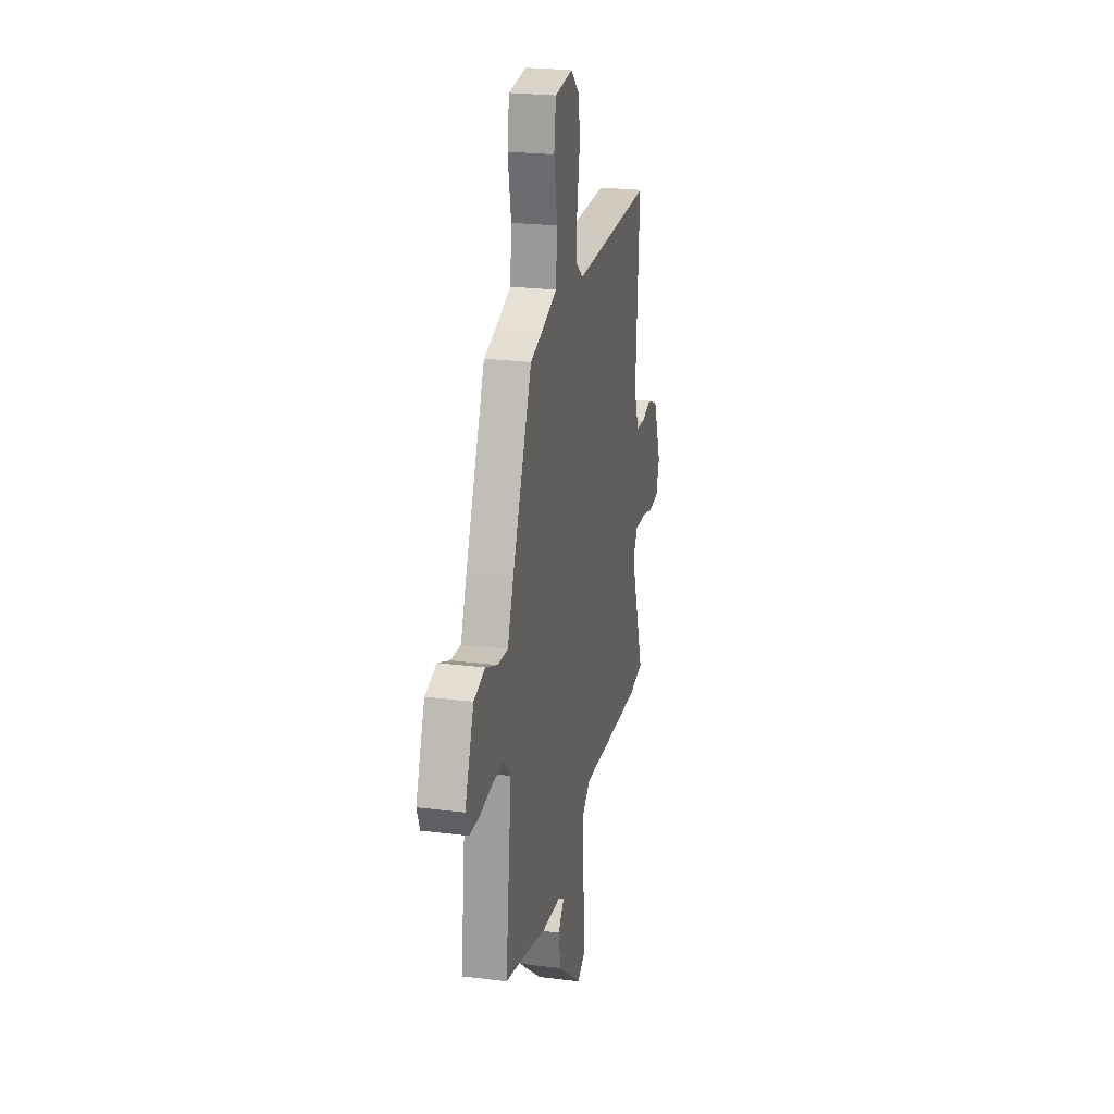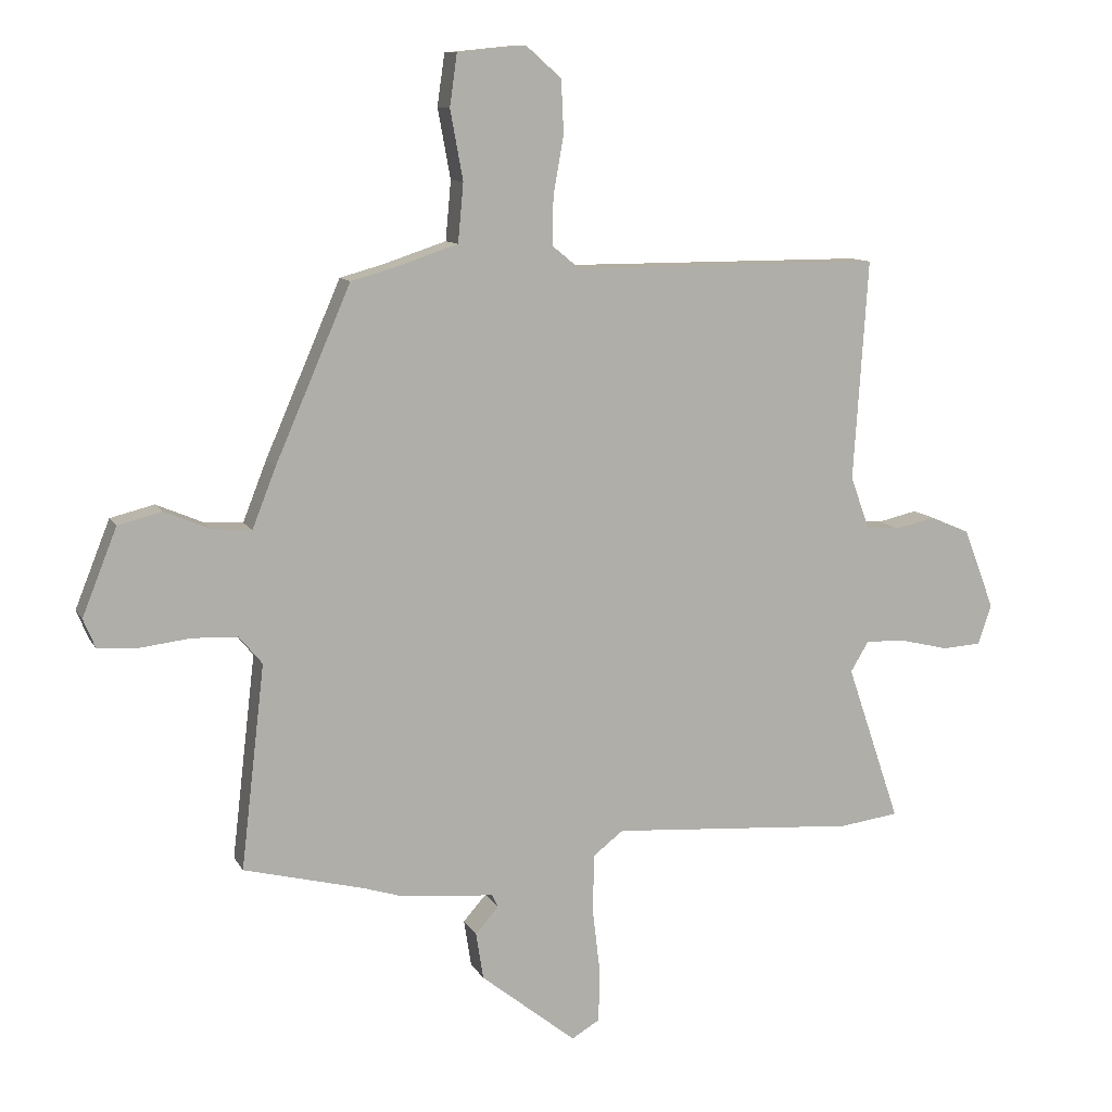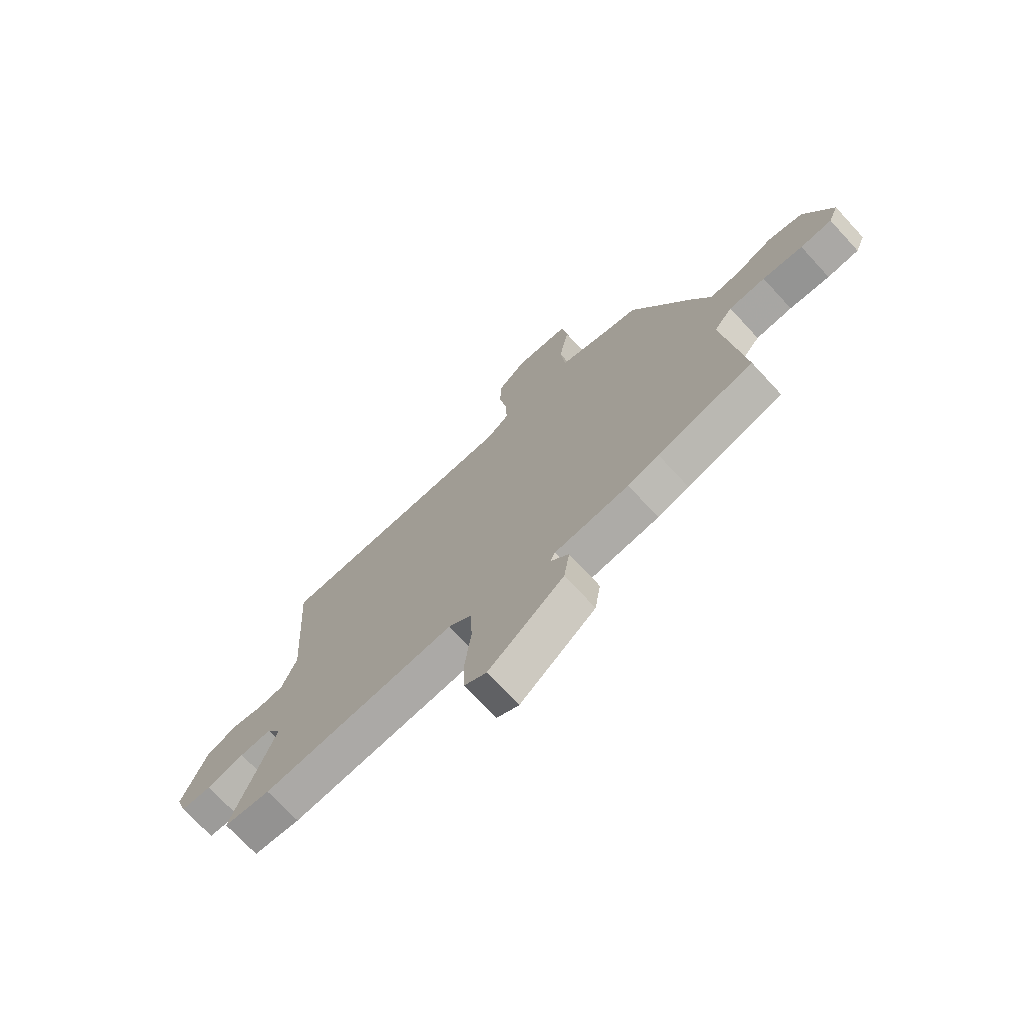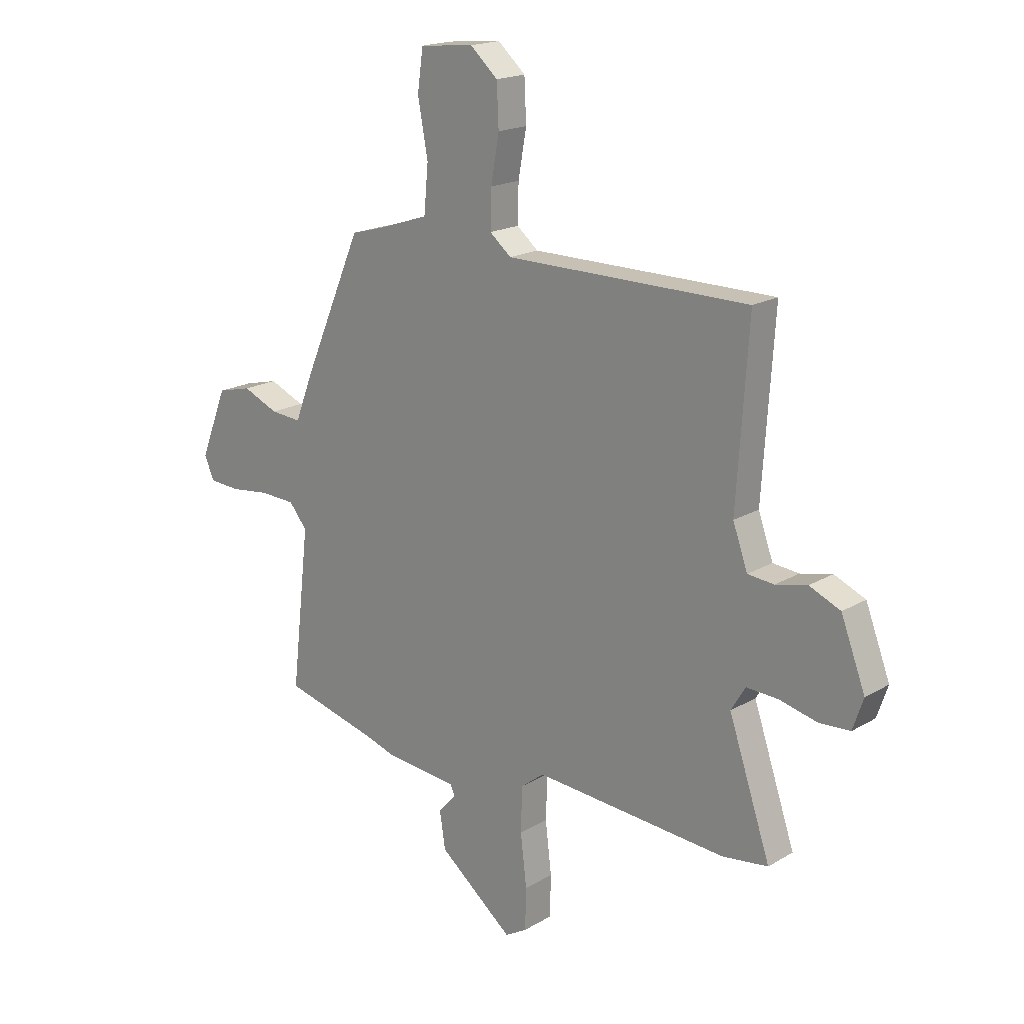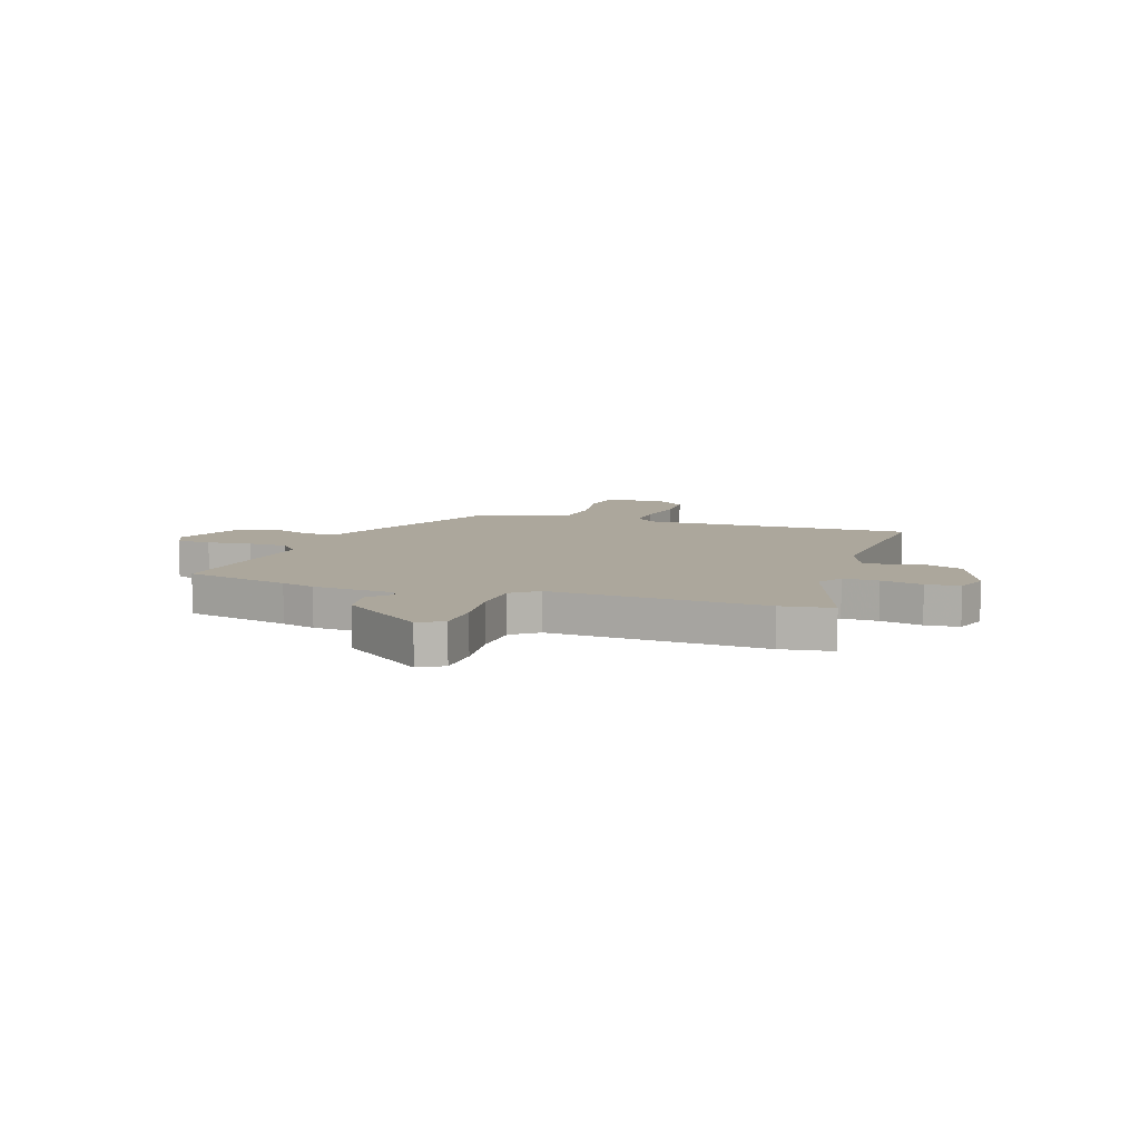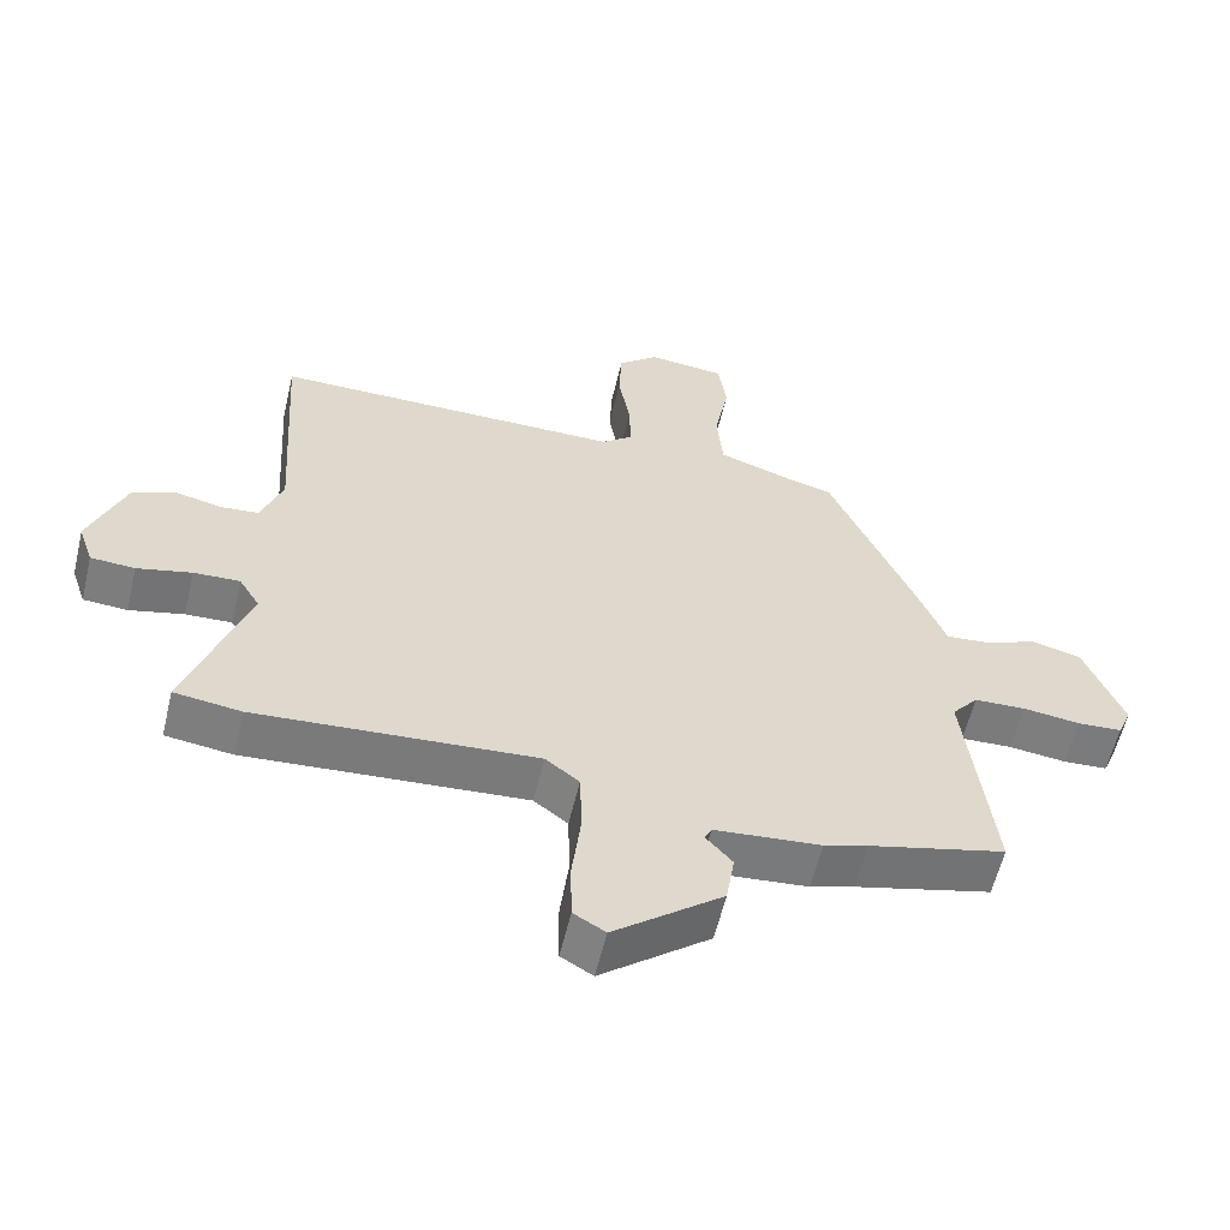
<metadata>
{"format":"obj","ext":"obj","renderer":"f3d","projection":"perspective","resolution":1024,"background":"white","views":[{"elev":23.7,"azim":101.9,"up":"+Z"},{"elev":10.5,"azim":161.5,"up":"+Z"},{"elev":-72.5,"azim":42.8,"up":"+Z"},{"elev":18.5,"azim":-138.3,"up":"+Z"},{"elev":8.4,"azim":-161.8,"up":"+Y"},{"elev":-58.8,"azim":-13.4,"up":"+Z"}]}
</metadata>
<code>
v 0.579 0.07 -0.48
v 0.381 0.07 -0.53
v 0.317 0.07 -0.55
v 0.163 0.07 -0.564
v 0.153 0.07 -0.585
v 0.191 0.07 -0.628
v 0.179 0.07 -0.705
v 0.022 0.07 -0.83
v -0.024 0.07 -0.803
v -0.026 0.07 -0.716
v -0.013 0.07 -0.607
v -0.016 0.07 -0.513
v -0.065 0.07 -0.475
v -0.47 0.07 -0.504
v -0.567 0.07 -0.491
v -0.479 0.07 -0.232
v -0.509 0.07 -0.182
v -0.576 0.07 -0.185
v -0.655 0.07 -0.204
v -0.719 0.07 -0.2
v -0.741 0.07 -0.135
v -0.69 0.07 -0.002
v -0.625 0.07 0.026
v -0.559 0.07 0.011
v -0.504 0.07 0.016
v -0.473 0.07 0.102
v -0.497 0.07 0.464
v 0.013 0.07 0.465
v 0.058 0.07 0.502
v 0.056 0.07 0.581
v 0.039 0.07 0.677
v 0.043 0.07 0.764
v 0.101 0.07 0.815
v 0.214 0.07 0.804
v 0.226 0.07 0.719
v 0.205 0.07 0.605
v 0.214 0.07 0.508
v 0.32 0.07 0.473
v 0.389 0.07 0.454
v 0.513 0.07 0.169
v 0.552 0.07 0.07
v 0.617 0.07 0.075
v 0.692 0.07 0.107
v 0.764 0.07 0.089
v 0.821 0.07 -0.054
v 0.801 0.07 -0.102
v 0.736 0.07 -0.106
v 0.653 0.07 -0.096
v 0.578 0.07 -0.099
v 0.54 0.07 -0.145
v 0.579 0 -0.48
v 0.381 0 -0.53
v 0.317 0 -0.55
v 0.163 0 -0.564
v 0.153 0 -0.585
v 0.191 0 -0.628
v 0.179 0 -0.705
v 0.022 0 -0.83
v -0.024 0 -0.803
v -0.026 0 -0.716
v -0.013 0 -0.607
v -0.016 0 -0.513
v -0.065 0 -0.475
v -0.47 0 -0.504
v -0.567 0 -0.491
v -0.479 0 -0.232
v -0.509 0 -0.182
v -0.576 0 -0.185
v -0.655 0 -0.204
v -0.719 0 -0.2
v -0.741 0 -0.135
v -0.69 0 -0.002
v -0.625 0 0.026
v -0.559 0 0.011
v -0.504 0 0.016
v -0.473 0 0.102
v -0.497 0 0.464
v 0.013 0 0.465
v 0.058 0 0.502
v 0.056 0 0.581
v 0.039 0 0.677
v 0.043 0 0.764
v 0.101 0 0.815
v 0.214 0 0.804
v 0.226 0 0.719
v 0.205 0 0.605
v 0.214 0 0.508
v 0.32 0 0.473
v 0.389 0 0.454
v 0.513 0 0.169
v 0.552 0 0.07
v 0.617 0 0.075
v 0.692 0 0.107
v 0.764 0 0.089
v 0.821 0 -0.054
v 0.801 0 -0.102
v 0.736 0 -0.106
v 0.653 0 -0.096
v 0.578 0 -0.099
v 0.54 0 -0.145
f 46 47 48
f 45 46 48
f 44 45 48
f 43 44 48
f 42 43 48
f 41 42 48 49
f 41 49 50
f 40 41 50
f 39 40 50
f 38 39 50
f 34 35 36
f 33 34 36
f 32 33 36
f 31 32 36
f 30 31 36
f 29 30 36 37
f 50 1 2
f 38 50 2
f 37 38 2
f 29 37 2
f 28 29 2
f 22 23 24
f 21 22 24
f 20 21 24
f 19 20 24
f 18 19 24
f 17 18 24 25
f 16 17 25 26
f 13 14 15 16
f 9 10 11
f 8 9 11
f 7 8 11
f 6 7 11
f 5 6 11
f 4 5 11 12
f 4 12 13
f 3 4 13
f 2 3 13
f 28 2 13
f 27 28 13
f 26 27 13
f 13 16 26
f 98 97 96
f 98 96 95
f 98 95 94
f 98 94 93
f 98 93 92
f 99 98 92 91
f 100 99 91
f 100 91 90
f 100 90 89
f 100 89 88
f 86 85 84
f 86 84 83
f 86 83 82
f 86 82 81
f 86 81 80
f 87 86 80 79
f 52 51 100
f 52 100 88
f 52 88 87
f 52 87 79
f 52 79 78
f 74 73 72
f 74 72 71
f 74 71 70
f 74 70 69
f 74 69 68
f 75 74 68 67
f 76 75 67 66
f 66 65 64 63
f 61 60 59
f 61 59 58
f 61 58 57
f 61 57 56
f 61 56 55
f 62 61 55 54
f 63 62 54
f 63 54 53
f 63 53 52
f 63 52 78
f 63 78 77
f 63 77 76
f 76 66 63
f 1 51 52 2
f 2 52 53 3
f 3 53 54 4
f 4 54 55 5
f 5 55 56 6
f 6 56 57 7
f 7 57 58 8
f 8 58 59 9
f 9 59 60 10
f 10 60 61 11
f 11 61 62 12
f 12 62 63 13
f 13 63 64 14
f 14 64 65 15
f 15 65 66 16
f 16 66 67 17
f 17 67 68 18
f 18 68 69 19
f 19 69 70 20
f 20 70 71 21
f 21 71 72 22
f 22 72 73 23
f 23 73 74 24
f 24 74 75 25
f 25 75 76 26
f 26 76 77 27
f 27 77 78 28
f 28 78 79 29
f 29 79 80 30
f 30 80 81 31
f 31 81 82 32
f 32 82 83 33
f 33 83 84 34
f 34 84 85 35
f 35 85 86 36
f 36 86 87 37
f 37 87 88 38
f 38 88 89 39
f 39 89 90 40
f 40 90 91 41
f 41 91 92 42
f 42 92 93 43
f 43 93 94 44
f 44 94 95 45
f 45 95 96 46
f 46 96 97 47
f 47 97 98 48
f 48 98 99 49
f 49 99 100 50
f 50 100 51 1

</code>
